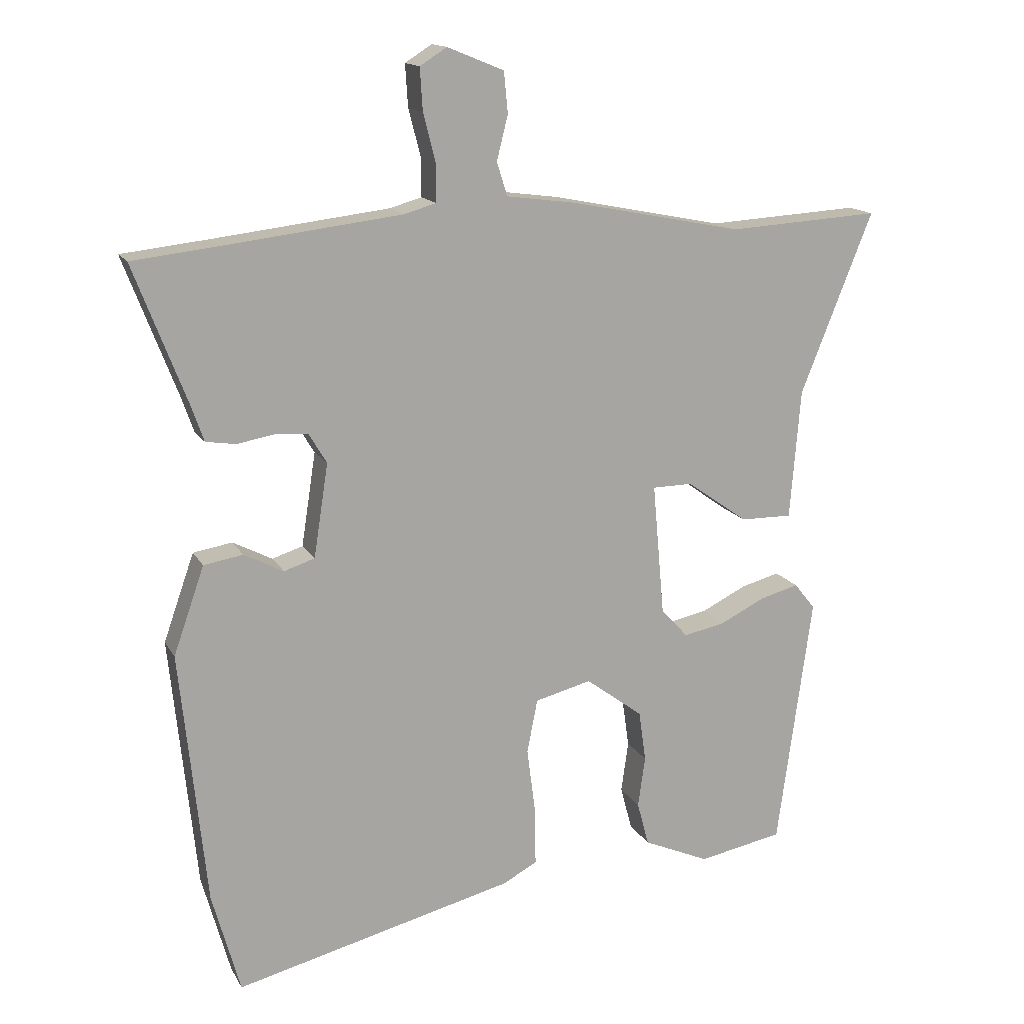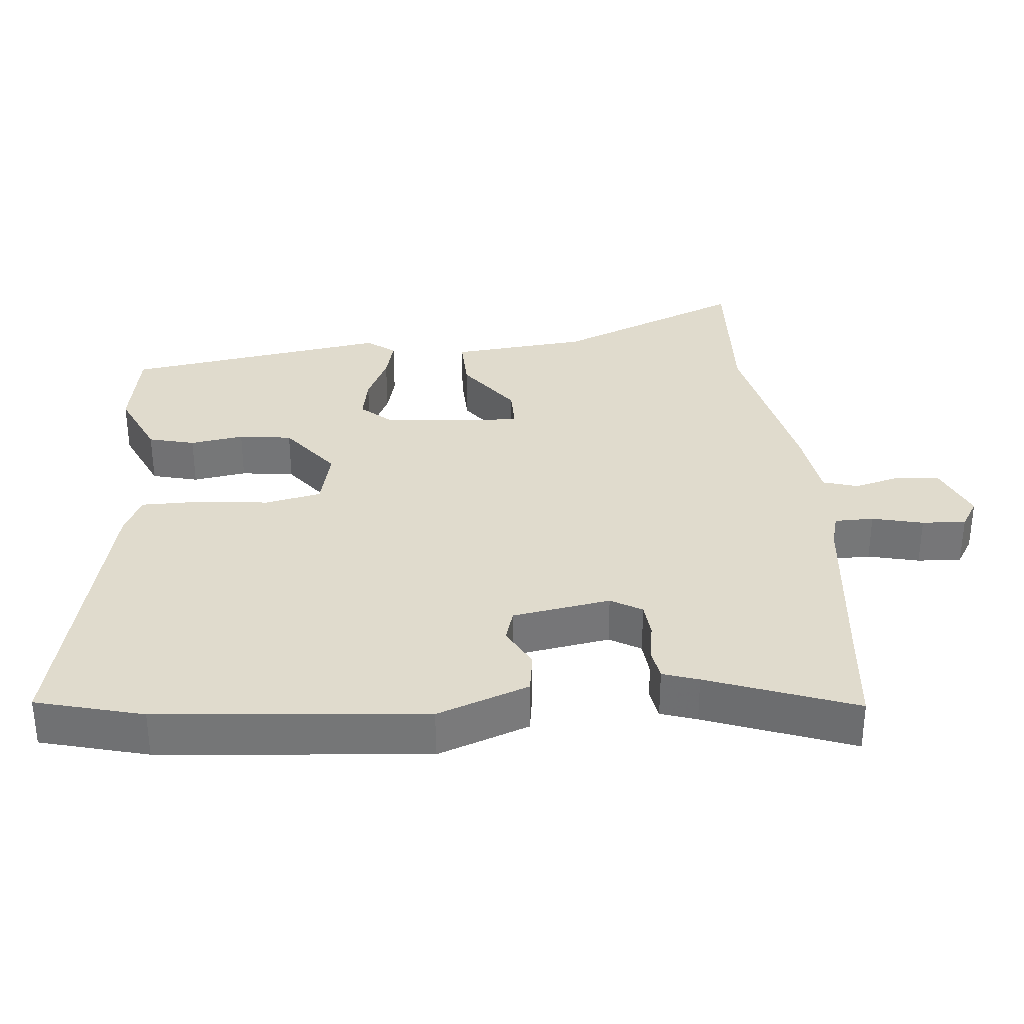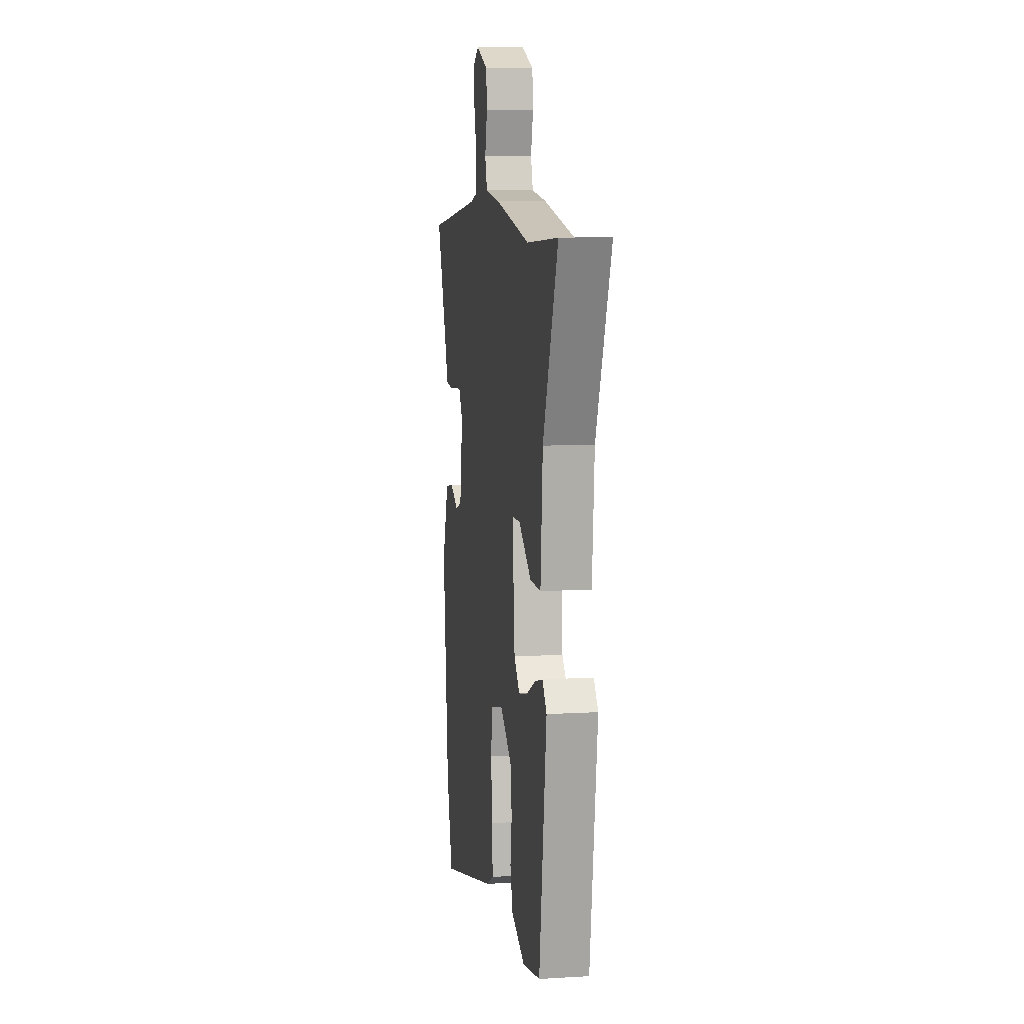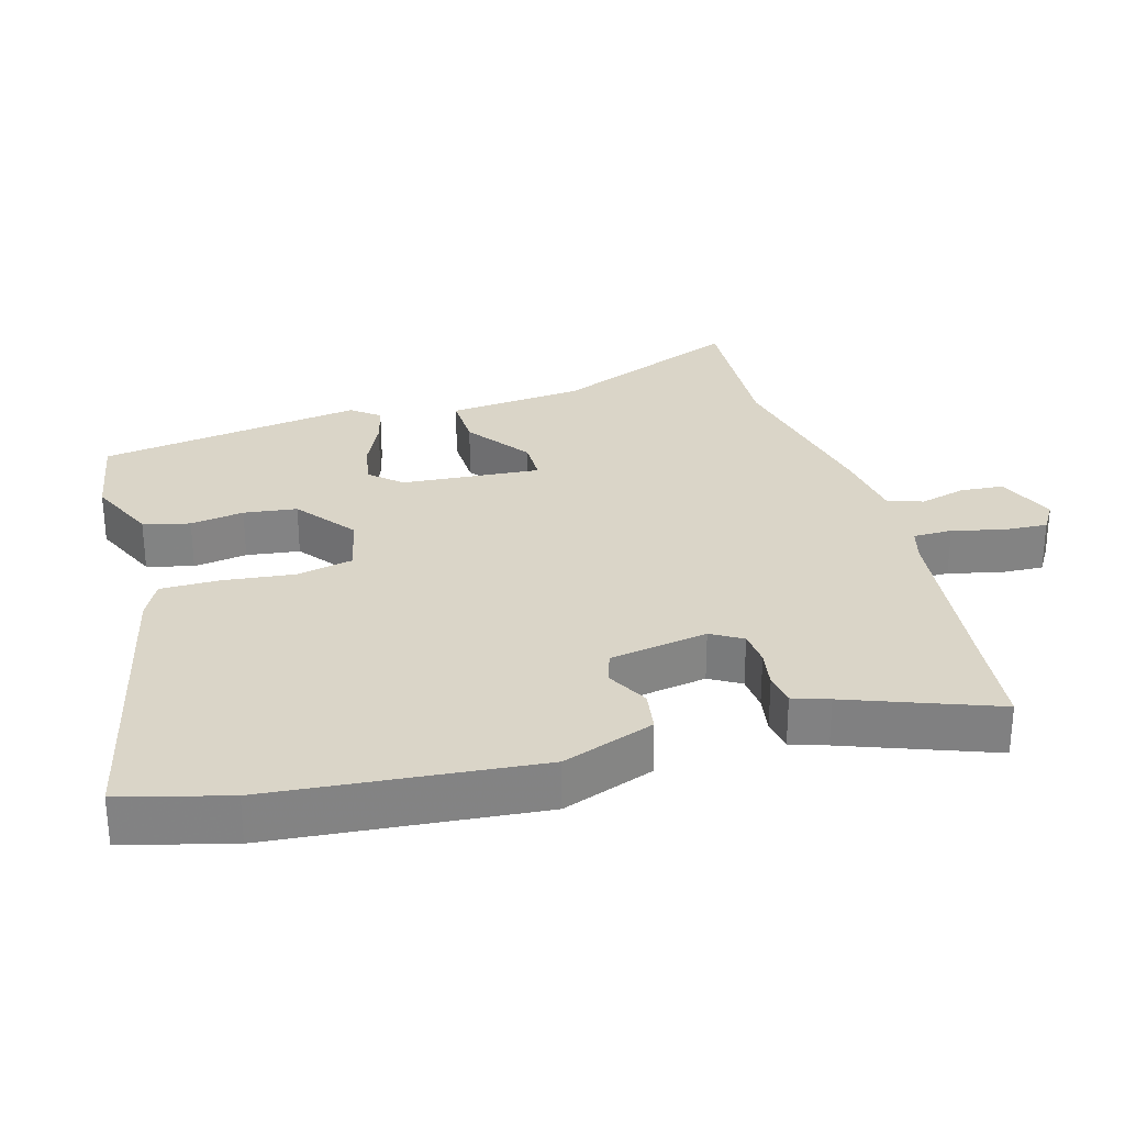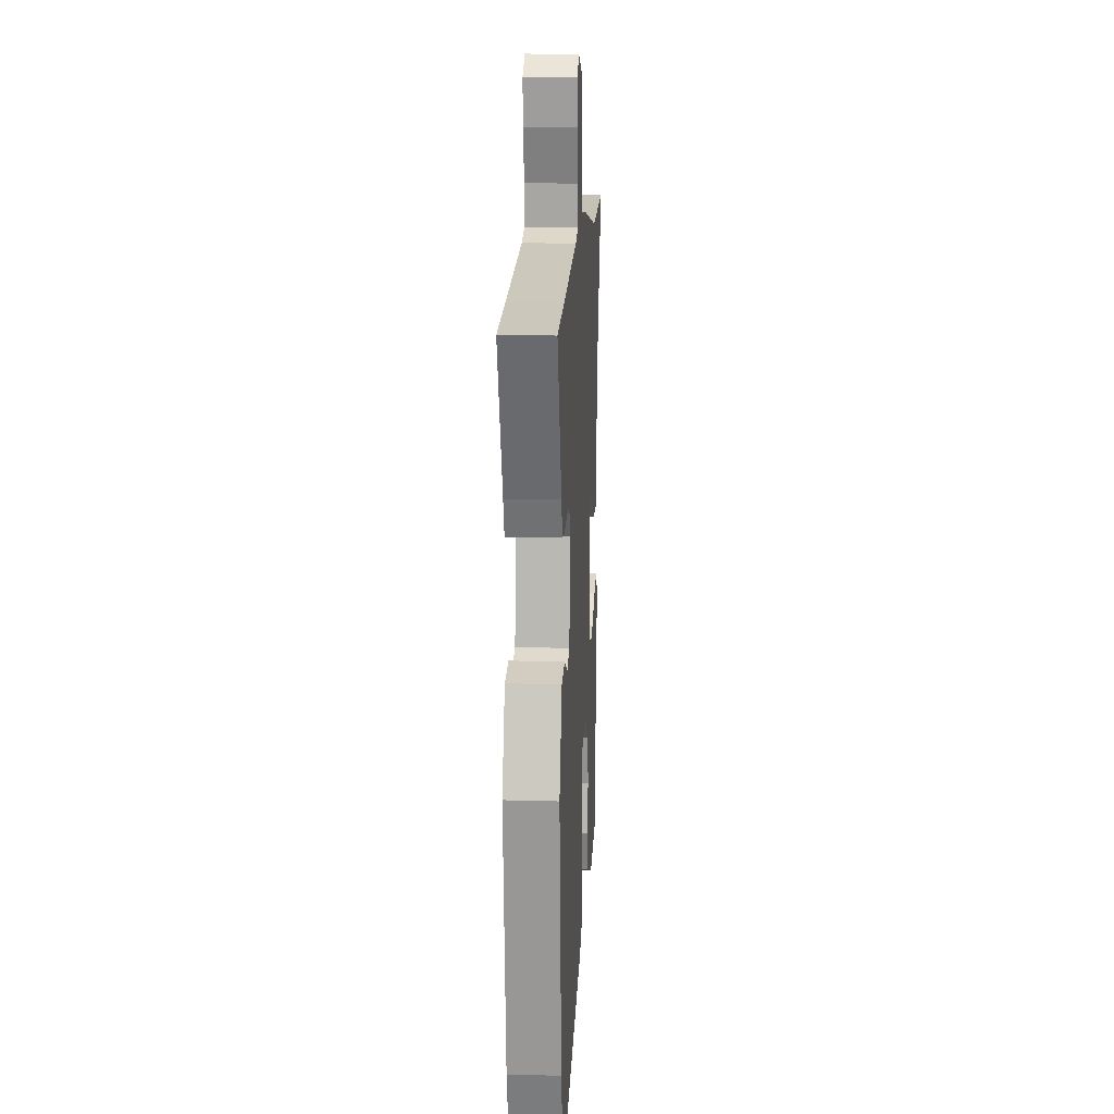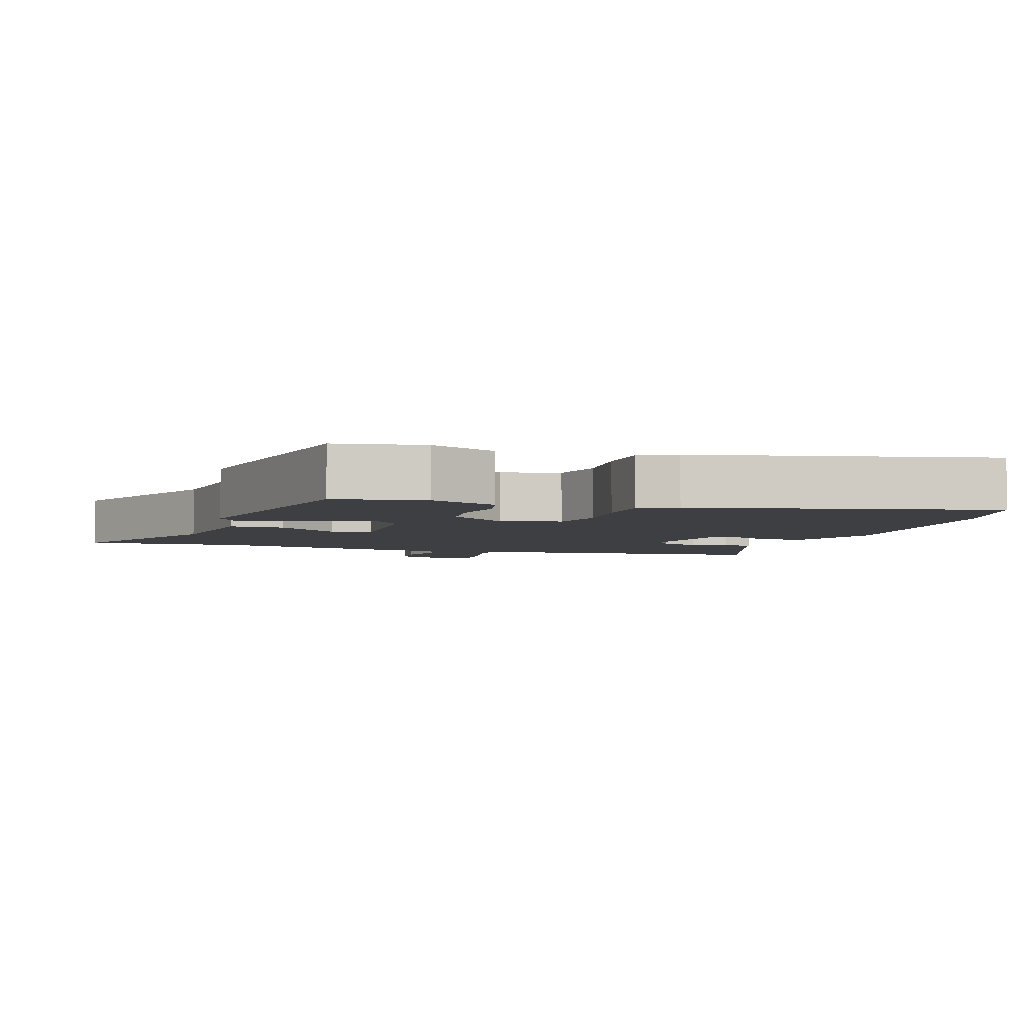
<metadata>
{"format":"obj","ext":"obj","renderer":"f3d","projection":"perspective","resolution":1024,"background":"white","views":[{"elev":15.0,"azim":-19.9,"up":"+Z"},{"elev":33.3,"azim":-96.0,"up":"+Y"},{"elev":8.6,"azim":80.8,"up":"+Z"},{"elev":29.2,"azim":-106.6,"up":"+Y"},{"elev":15.4,"azim":-86.6,"up":"+Z"},{"elev":-4.2,"azim":160.7,"up":"+Y"}]}
</metadata>
<code>
v 0.44 0.07 -0.513
v 0.311 0.07 -0.538
v 0.21 0.07 -0.494
v 0.192 0.07 -0.427
v 0.203 0.07 -0.349
v 0.192 0.07 -0.272
v 0.105 0.07 -0.207
v 0.019 0.07 -0.229
v 0.003 0.07 -0.311
v 0.016 0.07 -0.414
v 0.017 0.07 -0.5
v -0.036 0.07 -0.528
v -0.463 0.07 -0.635
v -0.506 0.07 -0.48
v -0.546 0.07 -0.092
v -0.499 0.07 0.042
v -0.439 0.07 0.052
v -0.379 0.07 0.021
v -0.332 0.07 0.036
v -0.31 0.07 0.179
v -0.337 0.07 0.224
v -0.388 0.07 0.228
v -0.444 0.07 0.218
v -0.49 0.07 0.225
v -0.508 0.07 0.277
v -0.59 0.07 0.49
v -0.456 0.07 0.505
v -0.188 0.07 0.537
v -0.139 0.07 0.551
v -0.139 0.07 0.608
v -0.158 0.07 0.682
v -0.162 0.07 0.746
v -0.121 0.07 0.772
v -0.035 0.07 0.737
v -0.029 0.07 0.675
v -0.046 0.07 0.607
v -0.03 0.07 0.556
v 0.076 0.07 0.542
v 0.338 0.07 0.49
v 0.57 0.07 0.504
v 0.46 0.07 0.228
v 0.444 0.07 0.03
v 0.365 0.07 0.031
v 0.272 0.07 0.097
v 0.211 0.07 0.096
v 0.229 0.07 -0.105
v 0.27 0.07 -0.15
v 0.333 0.07 -0.137
v 0.402 0.07 -0.103
v 0.461 0.07 -0.087
v 0.493 0.07 -0.127
v 0.44 0 -0.513
v 0.311 0 -0.538
v 0.21 0 -0.494
v 0.192 0 -0.427
v 0.203 0 -0.349
v 0.192 0 -0.272
v 0.105 0 -0.207
v 0.019 0 -0.229
v 0.003 0 -0.311
v 0.016 0 -0.414
v 0.017 0 -0.5
v -0.036 0 -0.528
v -0.463 0 -0.635
v -0.506 0 -0.48
v -0.546 0 -0.092
v -0.499 0 0.042
v -0.439 0 0.052
v -0.379 0 0.021
v -0.332 0 0.036
v -0.31 0 0.179
v -0.337 0 0.224
v -0.388 0 0.228
v -0.444 0 0.218
v -0.49 0 0.225
v -0.508 0 0.277
v -0.59 0 0.49
v -0.456 0 0.505
v -0.188 0 0.537
v -0.139 0 0.551
v -0.139 0 0.608
v -0.158 0 0.682
v -0.162 0 0.746
v -0.121 0 0.772
v -0.035 0 0.737
v -0.029 0 0.675
v -0.046 0 0.607
v -0.03 0 0.556
v 0.076 0 0.542
v 0.338 0 0.49
v 0.57 0 0.504
v 0.46 0 0.228
v 0.444 0 0.03
v 0.365 0 0.031
v 0.272 0 0.097
v 0.211 0 0.096
v 0.229 0 -0.105
v 0.27 0 -0.15
v 0.333 0 -0.137
v 0.402 0 -0.103
v 0.461 0 -0.087
v 0.493 0 -0.127
f 3 4 5
f 2 3 5
f 1 2 5
f 51 1 5
f 50 51 5
f 49 50 5
f 48 49 5
f 47 48 5 6
f 46 47 6 7
f 45 46 7 8
f 41 42 43 44
f 41 44 45
f 40 41 45
f 39 40 45
f 39 45 8
f 38 39 8
f 37 38 8
f 34 35 36
f 33 34 36
f 32 33 36
f 31 32 36
f 30 31 36
f 37 8 9
f 36 37 9
f 30 36 9
f 29 30 9
f 25 26 27
f 25 27 28
f 24 25 28
f 23 24 28
f 22 23 28
f 21 22 28 29
f 16 17 18
f 15 16 18
f 14 15 18
f 13 14 18
f 12 13 18
f 11 12 18
f 10 11 18
f 9 10 18
f 9 18 19
f 20 21 29 9
f 9 19 20
f 56 55 54
f 56 54 53
f 56 53 52
f 56 52 102
f 56 102 101
f 56 101 100
f 56 100 99
f 57 56 99 98
f 58 57 98 97
f 59 58 97 96
f 95 94 93 92
f 96 95 92
f 96 92 91
f 96 91 90
f 59 96 90
f 59 90 89
f 59 89 88
f 87 86 85
f 87 85 84
f 87 84 83
f 87 83 82
f 87 82 81
f 60 59 88
f 60 88 87
f 60 87 81
f 60 81 80
f 78 77 76
f 79 78 76
f 79 76 75
f 79 75 74
f 79 74 73
f 80 79 73 72
f 69 68 67
f 69 67 66
f 69 66 65
f 69 65 64
f 69 64 63
f 69 63 62
f 69 62 61
f 69 61 60
f 70 69 60
f 60 80 72 71
f 71 70 60
f 1 52 53 2
f 2 53 54 3
f 3 54 55 4
f 4 55 56 5
f 5 56 57 6
f 6 57 58 7
f 7 58 59 8
f 8 59 60 9
f 9 60 61 10
f 10 61 62 11
f 11 62 63 12
f 12 63 64 13
f 13 64 65 14
f 14 65 66 15
f 15 66 67 16
f 16 67 68 17
f 17 68 69 18
f 18 69 70 19
f 19 70 71 20
f 20 71 72 21
f 21 72 73 22
f 22 73 74 23
f 23 74 75 24
f 24 75 76 25
f 25 76 77 26
f 26 77 78 27
f 27 78 79 28
f 28 79 80 29
f 29 80 81 30
f 30 81 82 31
f 31 82 83 32
f 32 83 84 33
f 33 84 85 34
f 34 85 86 35
f 35 86 87 36
f 36 87 88 37
f 37 88 89 38
f 38 89 90 39
f 39 90 91 40
f 40 91 92 41
f 41 92 93 42
f 42 93 94 43
f 43 94 95 44
f 44 95 96 45
f 45 96 97 46
f 46 97 98 47
f 47 98 99 48
f 48 99 100 49
f 49 100 101 50
f 50 101 102 51
f 51 102 52 1

</code>
